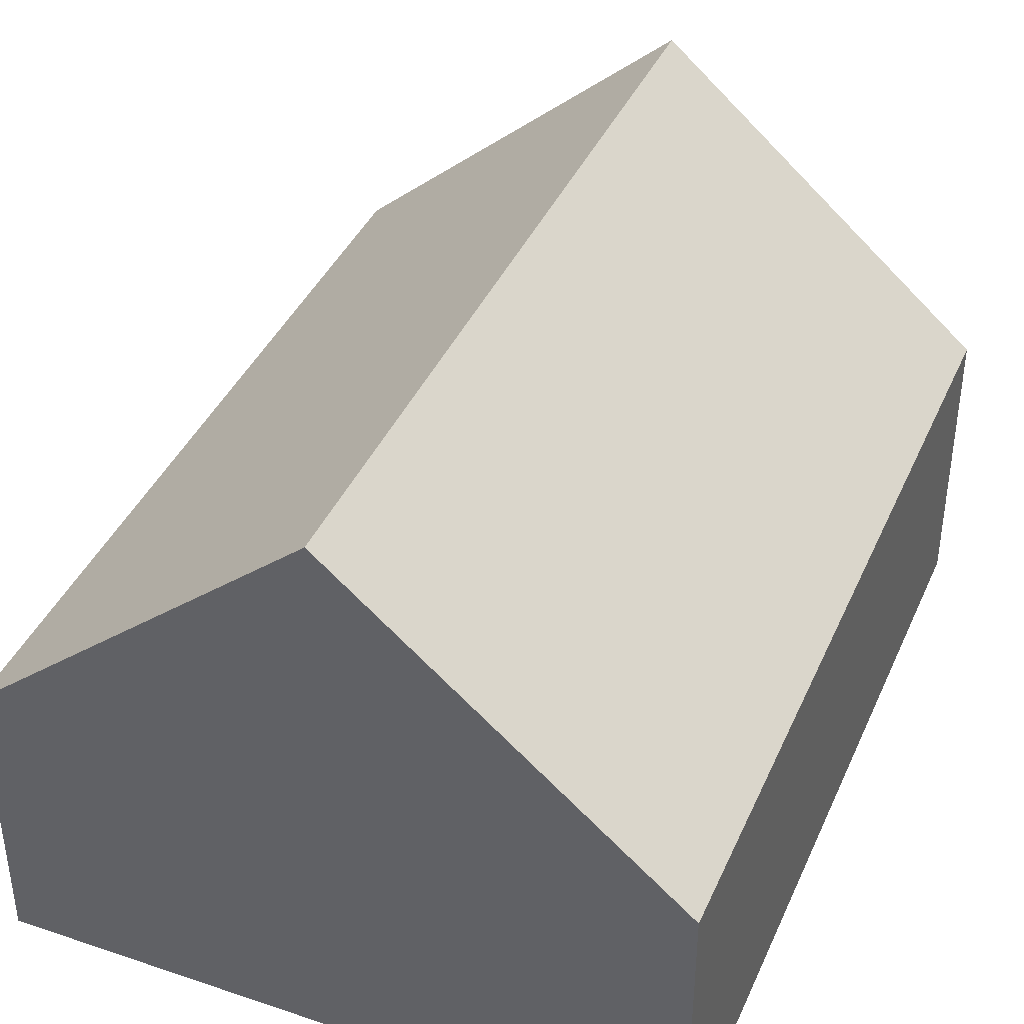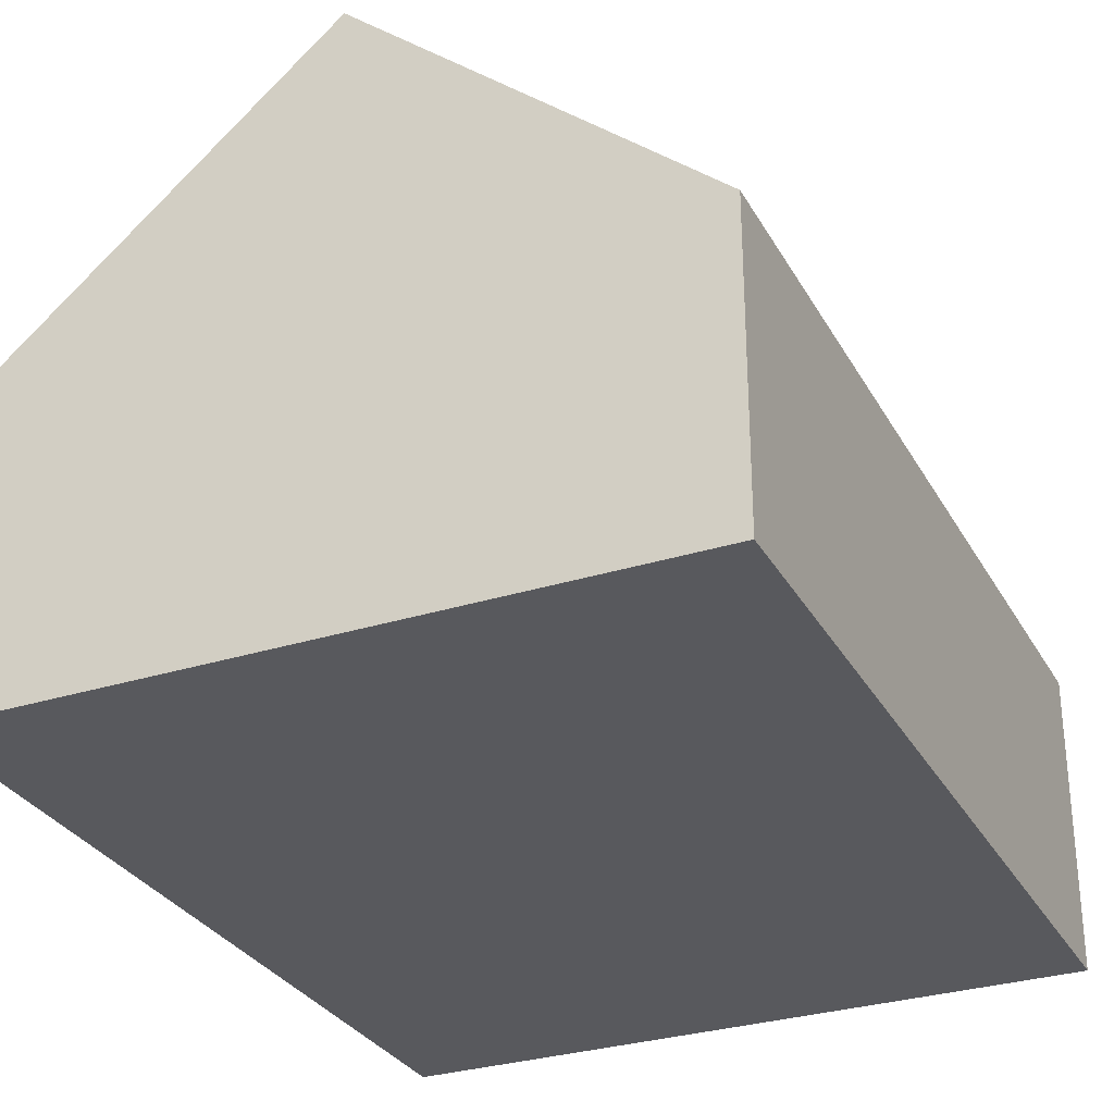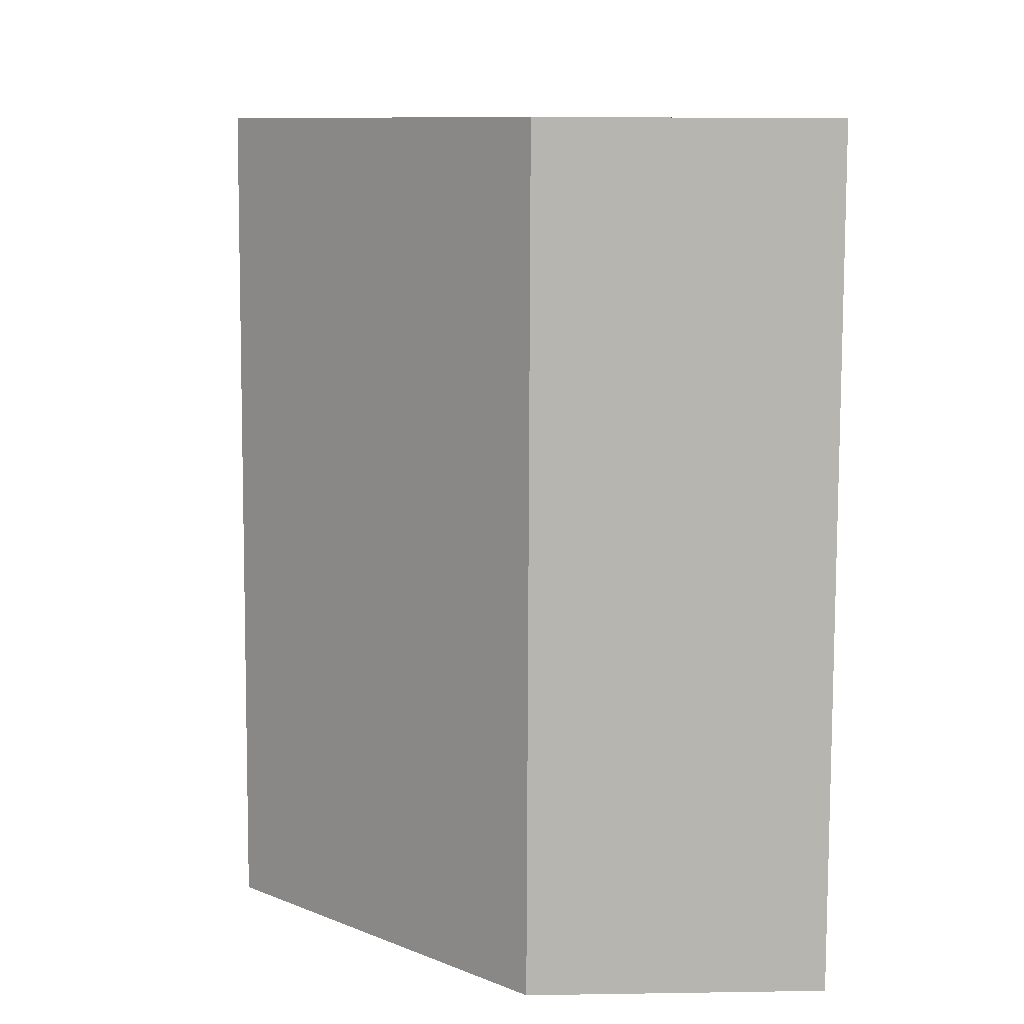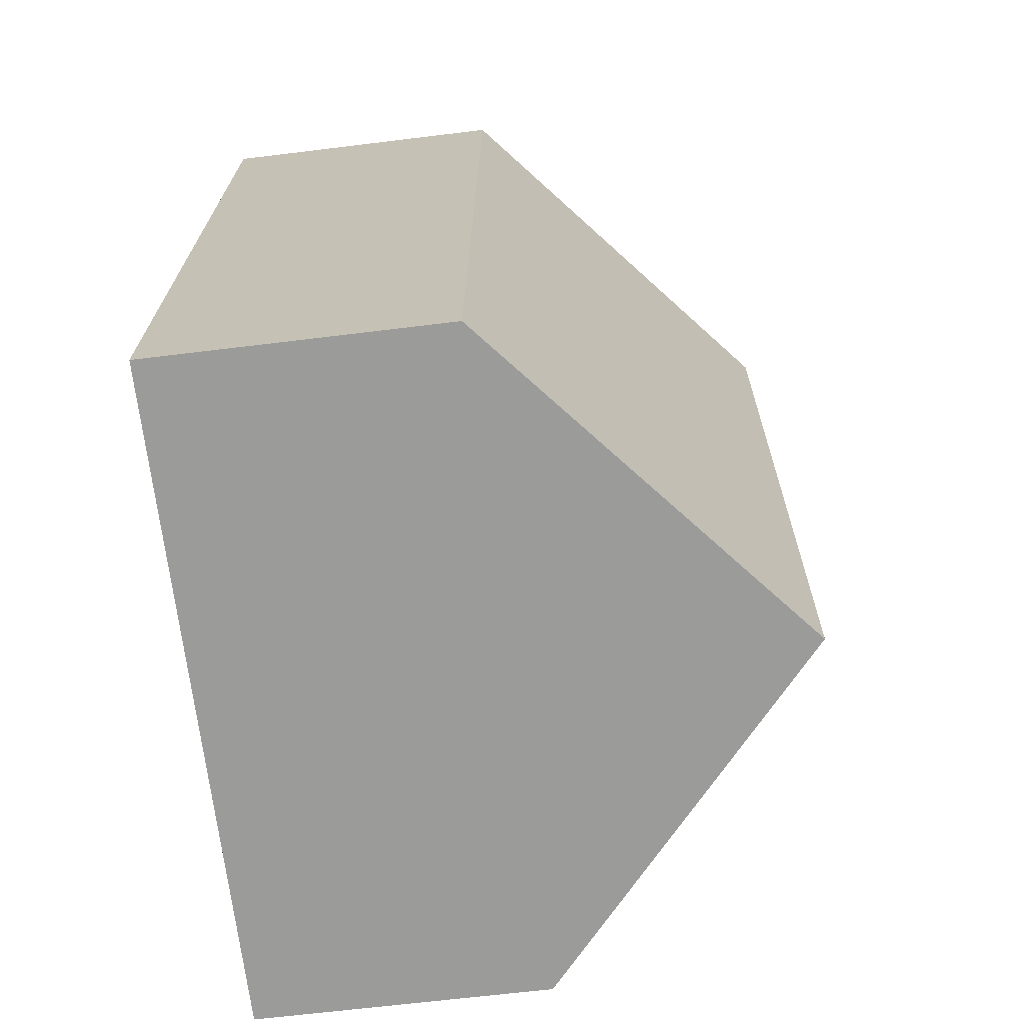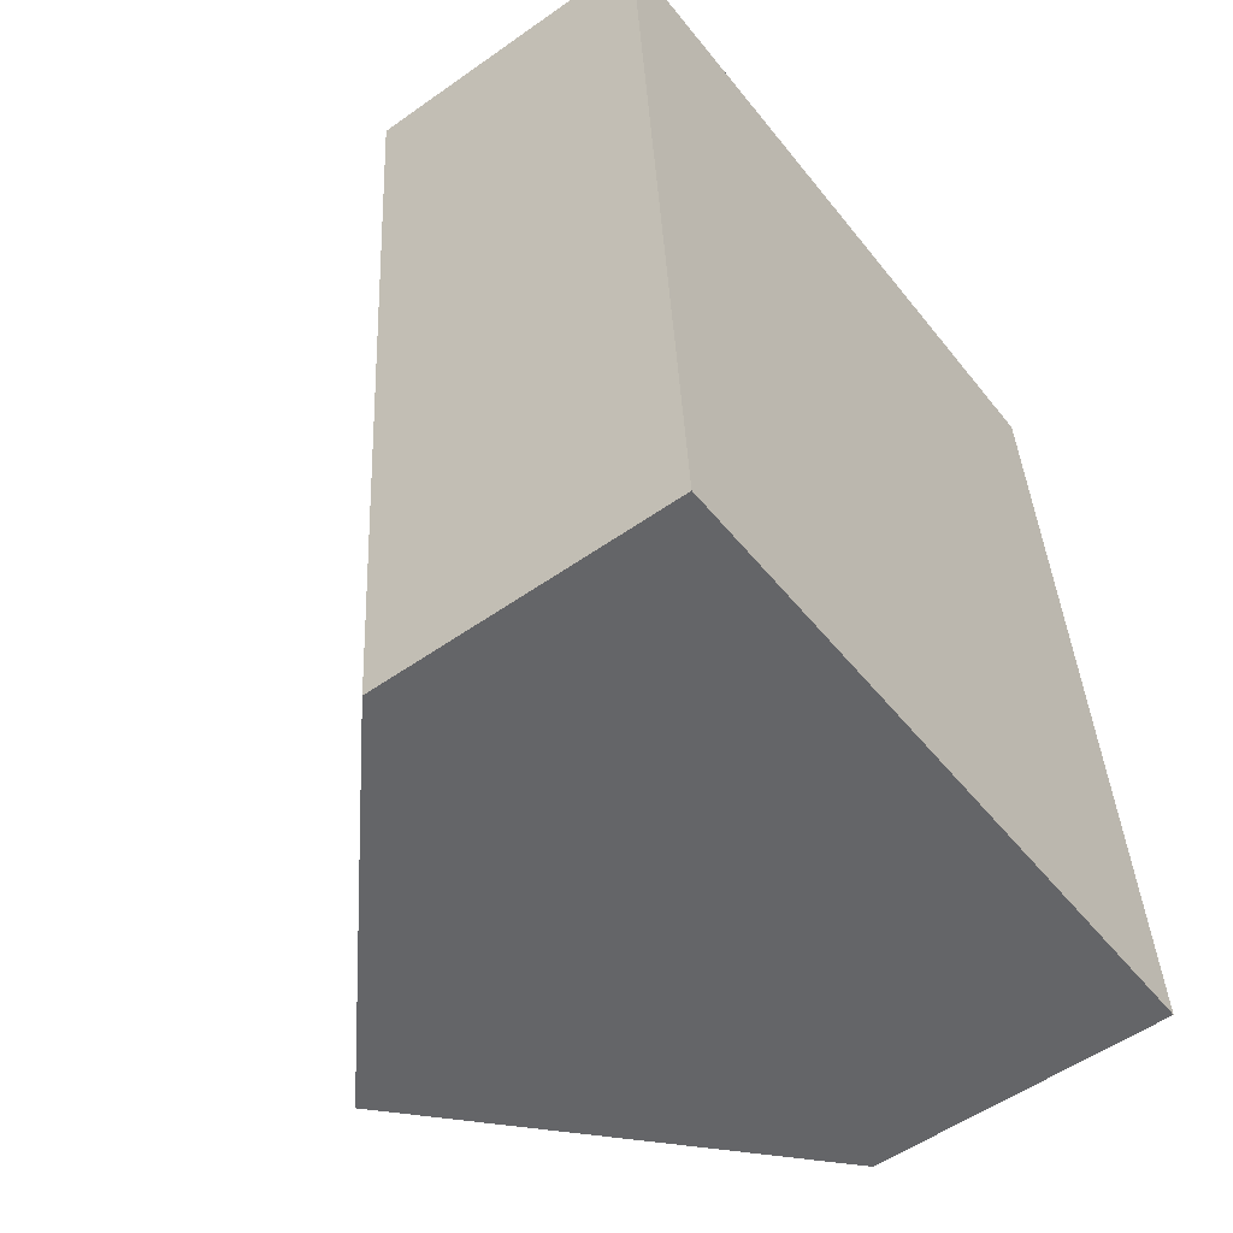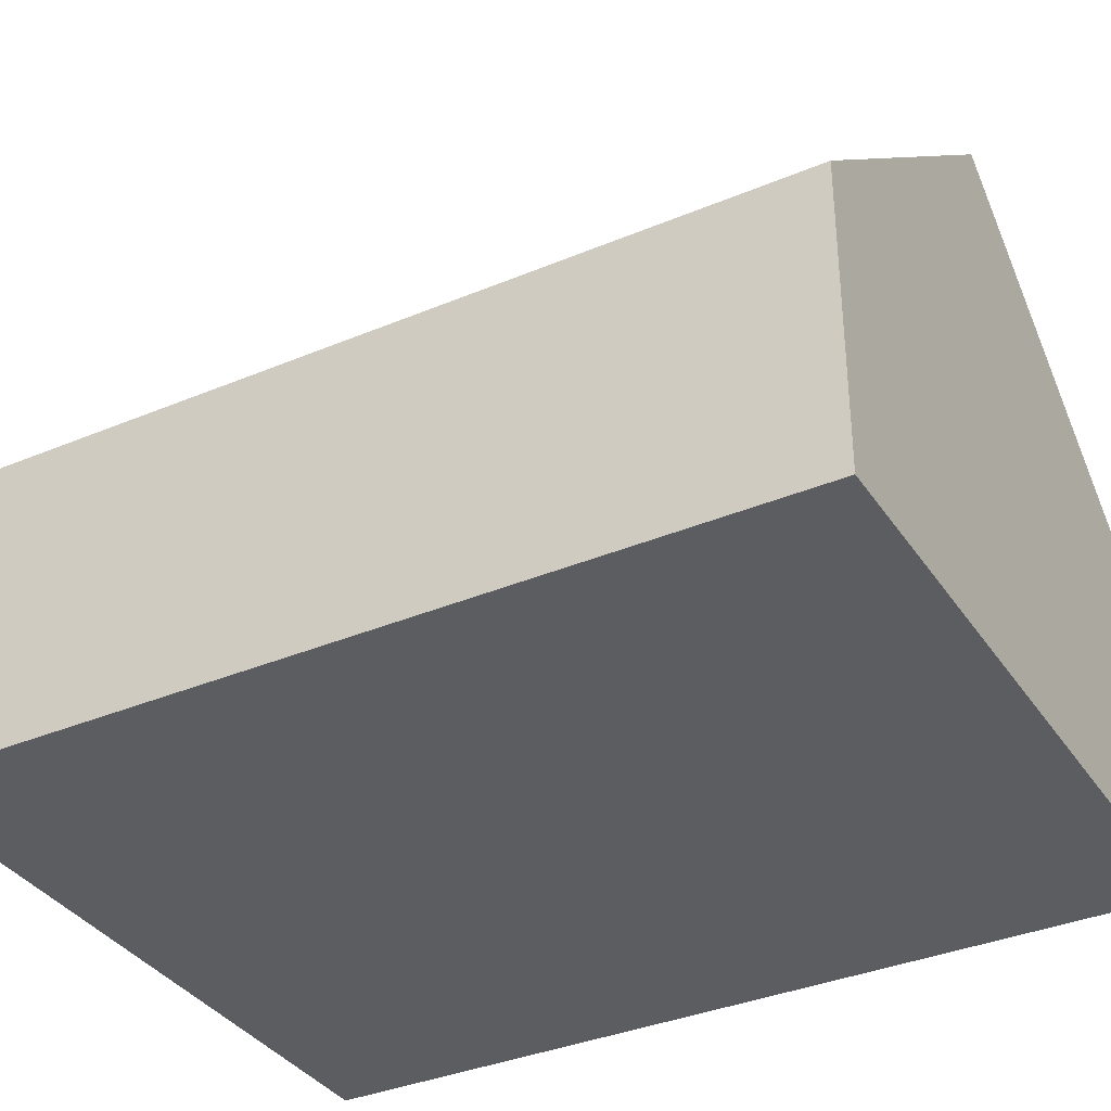
<metadata>
{"format":"obj","ext":"obj","renderer":"f3d","projection":"perspective","resolution":1024,"background":"white","views":[{"elev":40.0,"azim":18.1,"up":"+Y"},{"elev":-30.2,"azim":-159.9,"up":"+Y"},{"elev":4.8,"azim":-93.0,"up":"+Z"},{"elev":-65.1,"azim":97.1,"up":"+Z"},{"elev":-55.0,"azim":-53.3,"up":"+Z"},{"elev":-35.8,"azim":-65.3,"up":"+Y"}]}
</metadata>
<code>
v  2.165 3.754 0.17
v  4.736 1.89 -5.069
v  2.571 3.754 -5.243
v  4.331 1.89 0.34
v  0 1.89 1.157e-16
v  0.406 1.89 -5.417
v  0.406 3.317e-16 -5.417
v  0 0 0
v  2.165 -1.041e-17 0.17
v  4.331 -2.082e-17 0.34
v  4.736 3.104e-16 -5.069
v  2.571 3.21e-16 -5.243
g defaultobject
f 1 2 3
f 2 1 4
f 5 3 6
f 3 5 1
f 7 5 6
f 5 7 8
f 8 1 5
f 1 8 4
f 4 8 9
f 4 9 10
f 10 2 4
f 2 10 11
f 2 6 3
f 6 2 7
f 7 2 12
f 12 2 11
f 9 11 10
f 11 9 8
f 11 8 7
f 11 7 12

</code>
